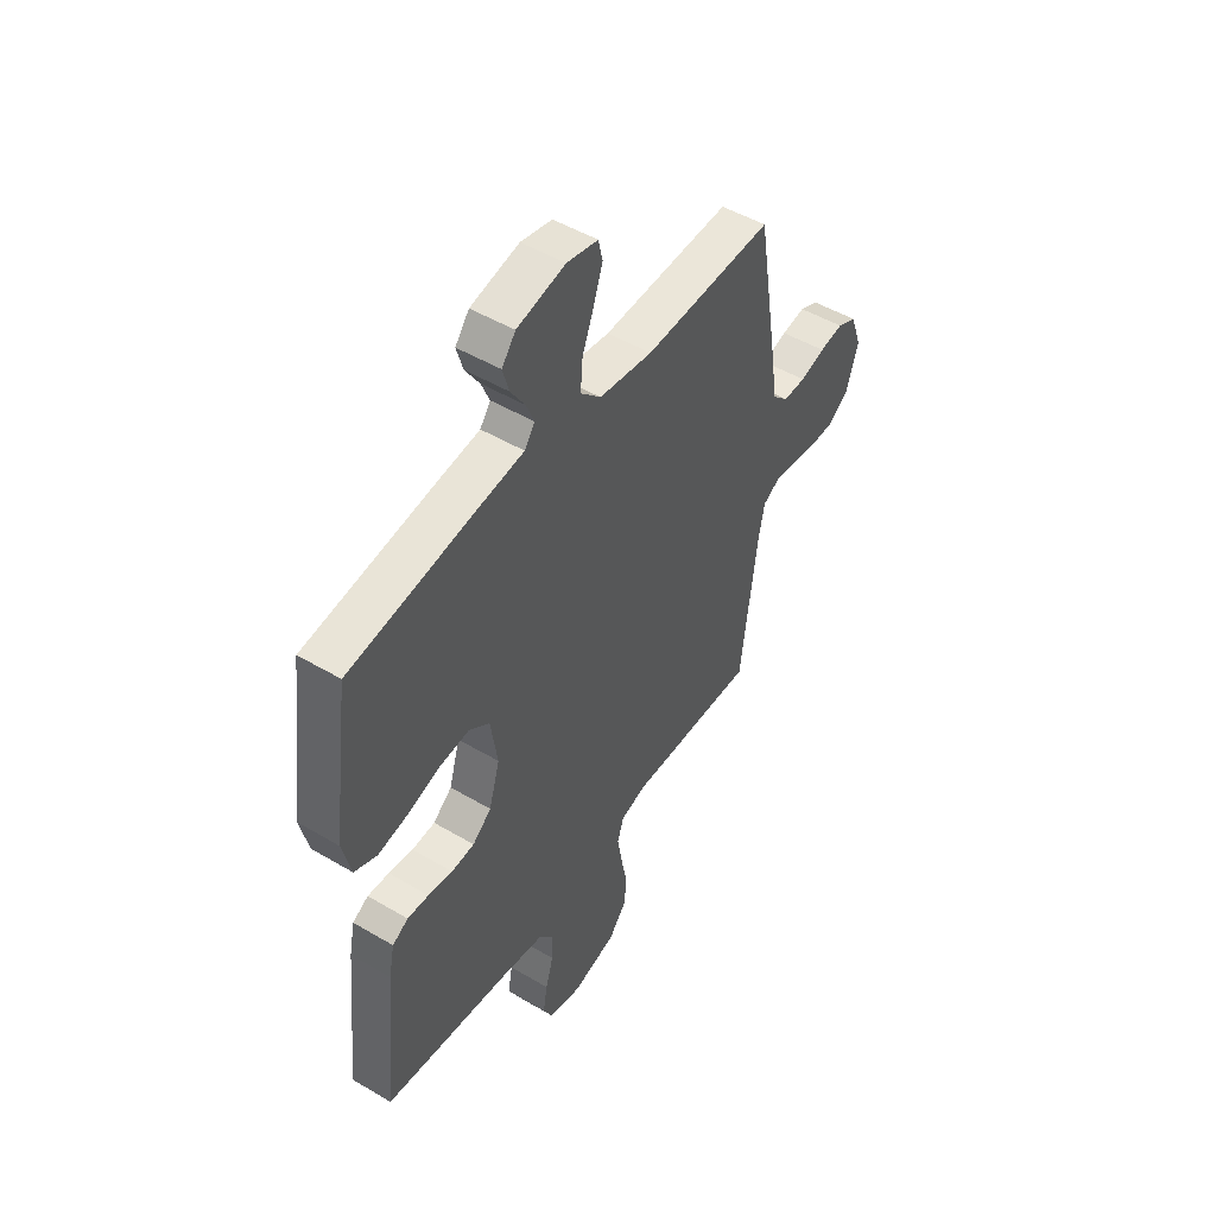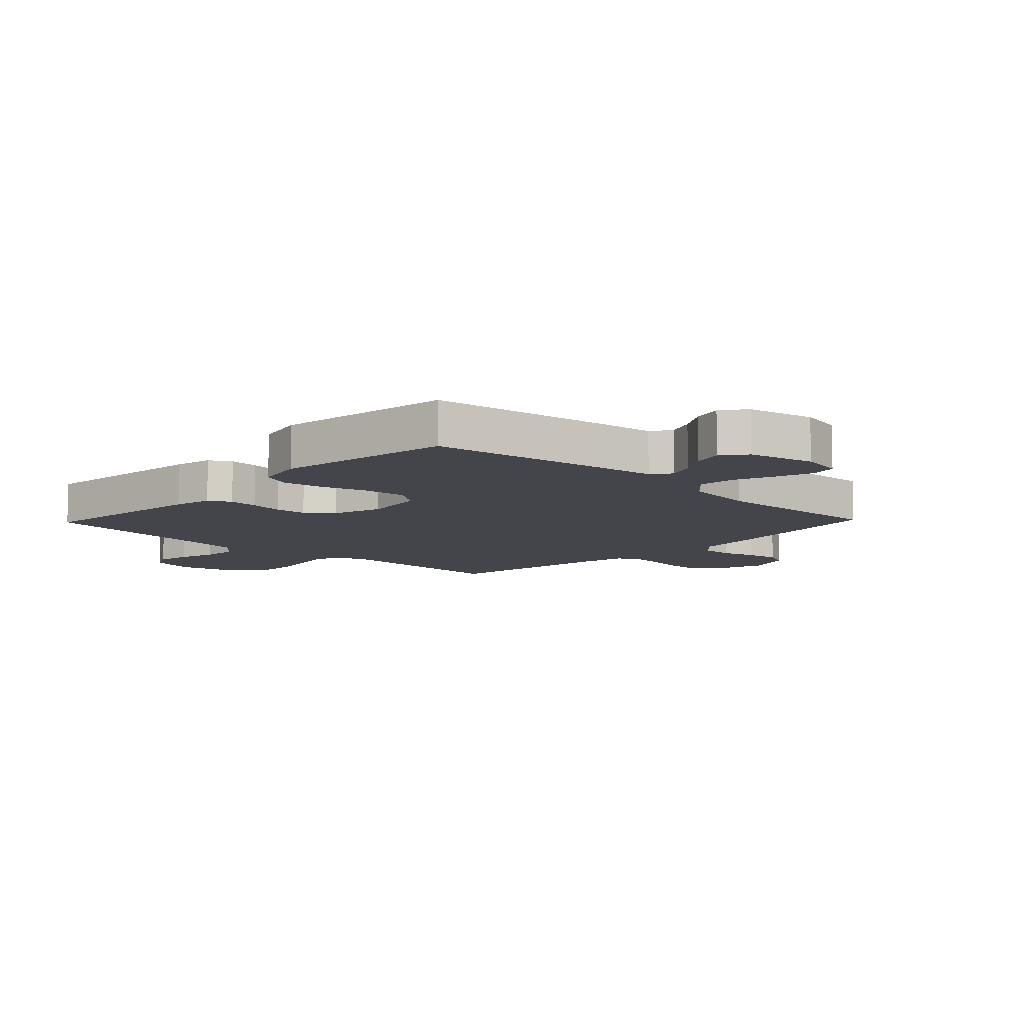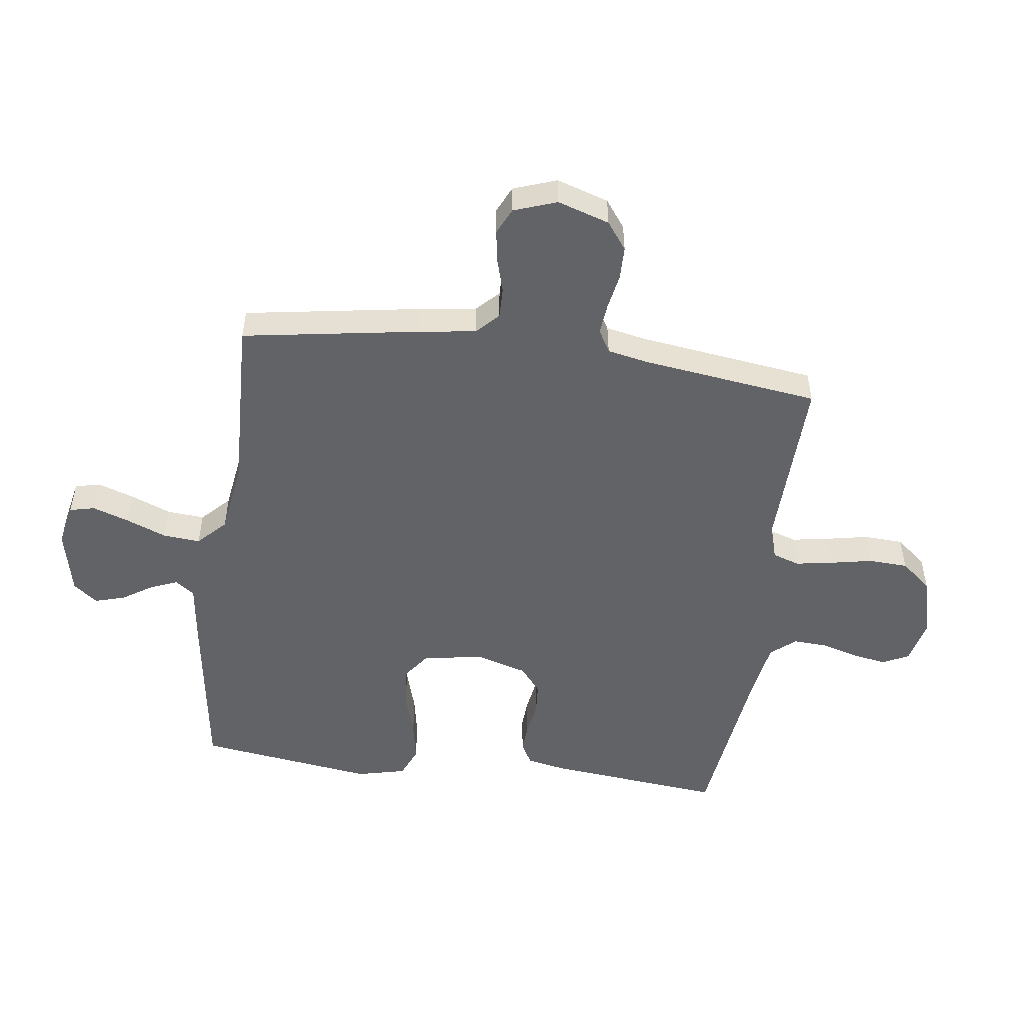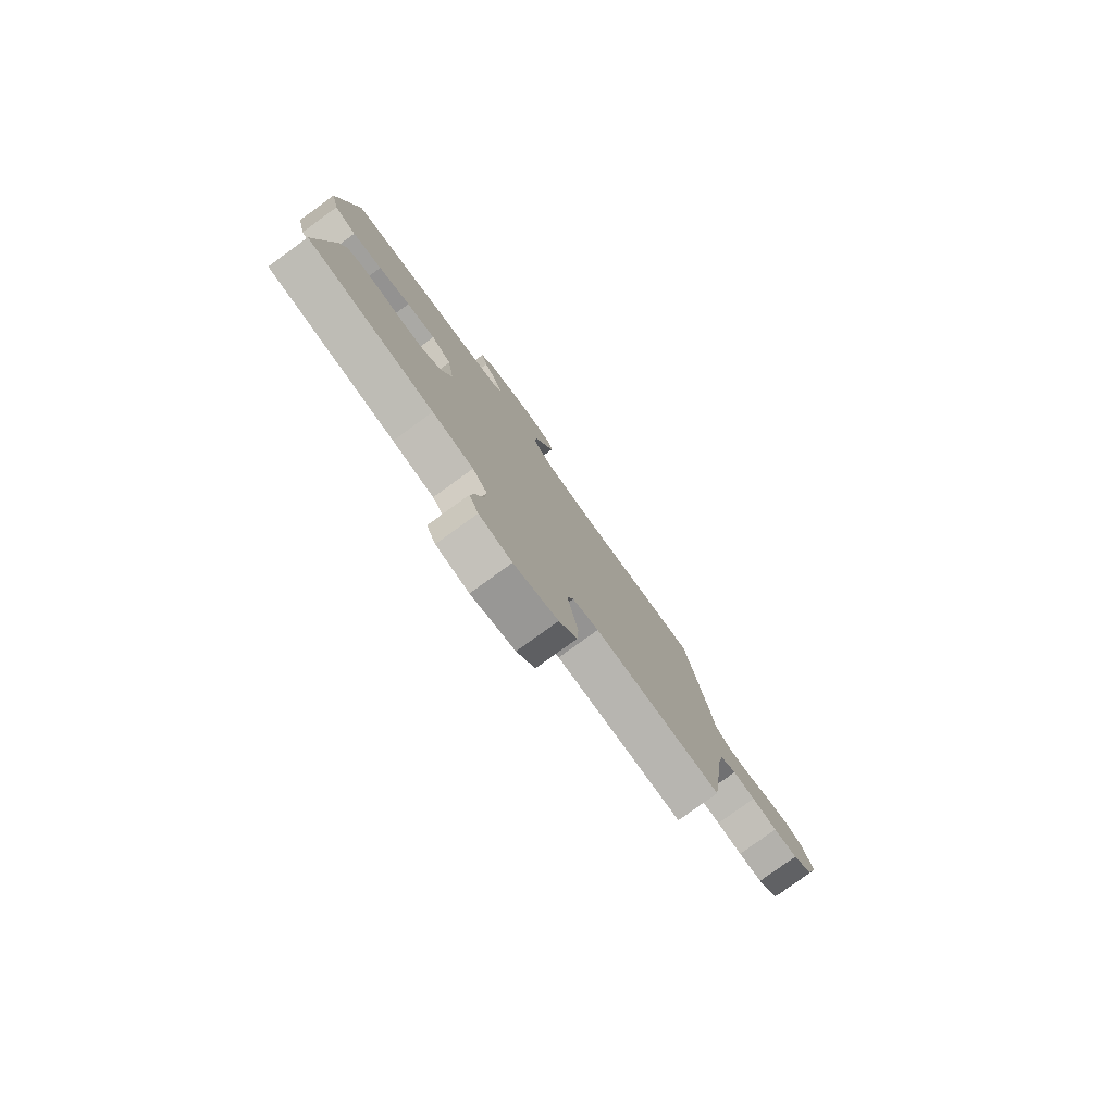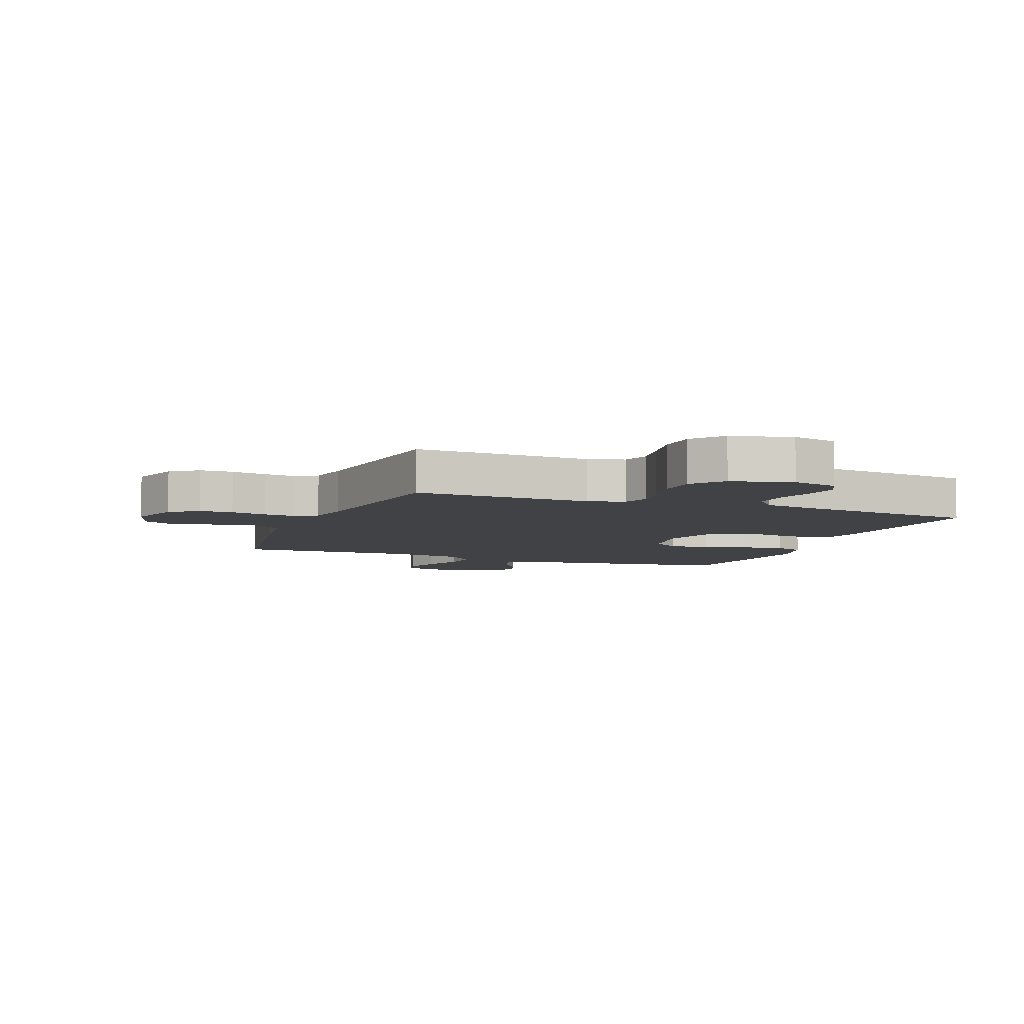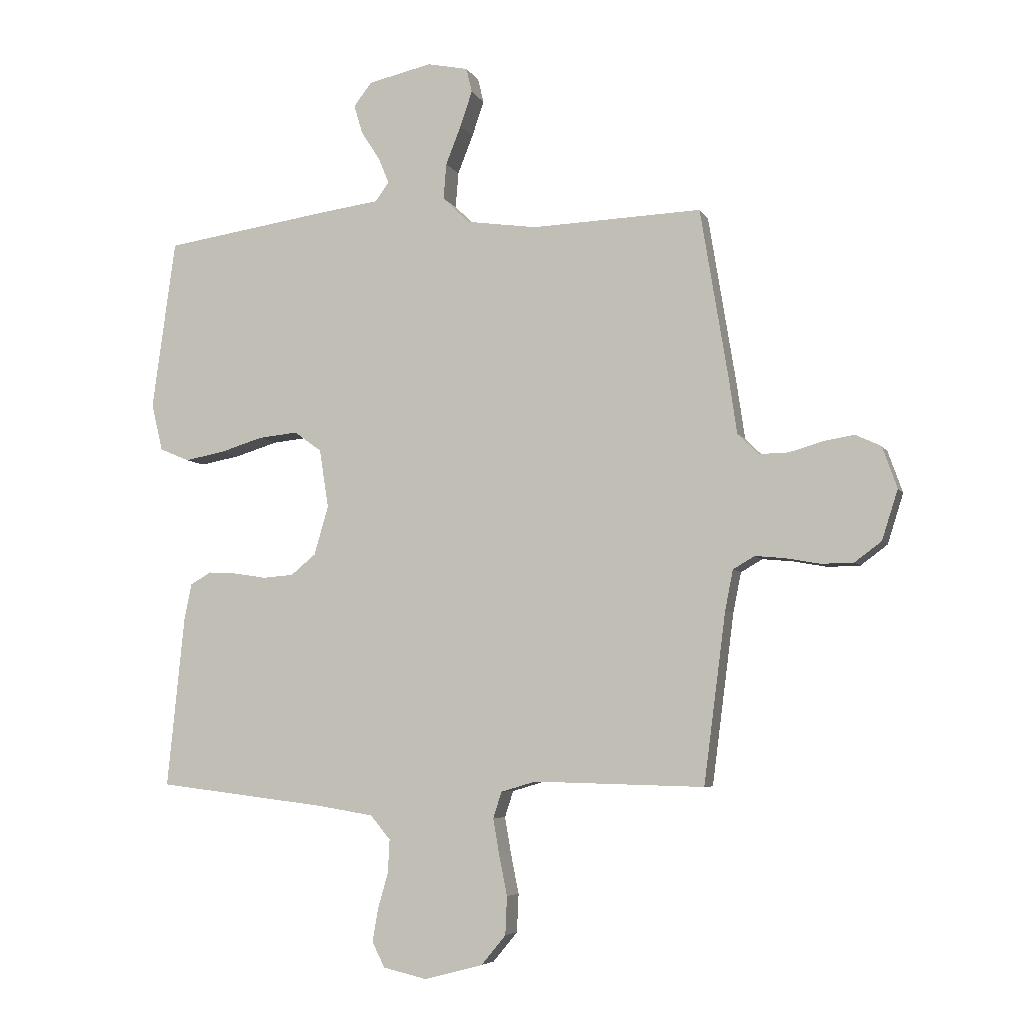
<metadata>
{"format":"obj","ext":"obj","renderer":"f3d","projection":"perspective","resolution":1024,"background":"white","views":[{"elev":49.2,"azim":-56.7,"up":"+Z"},{"elev":-9.3,"azim":-43.8,"up":"+Y"},{"elev":-51.0,"azim":82.3,"up":"+Y"},{"elev":-79.8,"azim":-54.1,"up":"+Z"},{"elev":-6.5,"azim":158.7,"up":"+Y"},{"elev":-5.8,"azim":16.9,"up":"+Z"}]}
</metadata>
<code>
v -0.5 0.07 0.5
v -0.2 0.07 0.544
v -0.101 0.07 0.557
v -0.077 0.07 0.59
v -0.096 0.07 0.636
v -0.129 0.07 0.687
v -0.144 0.07 0.738
v -0.112 0.07 0.779
v 0 0.07 0.804
v 0.072 0.07 0.789
v 0.082 0.07 0.746
v 0.061 0.07 0.684
v 0.034 0.07 0.616
v 0.029 0.07 0.553
v 0.076 0.07 0.507
v 0.2 0.07 0.489
v 0.5 0.07 0.5
v 0.549 0.07 0.2
v 0.563 0.07 0.103
v 0.6 0.07 0.067
v 0.652 0.07 0.068
v 0.71 0.07 0.085
v 0.765 0.07 0.094
v 0.81 0.07 0.073
v 0.836 0.07 0
v 0.808 0.07 -0.088
v 0.761 0.07 -0.123
v 0.704 0.07 -0.124
v 0.644 0.07 -0.113
v 0.591 0.07 -0.108
v 0.553 0.07 -0.13
v 0.539 0.07 -0.2
v 0.5 0.07 -0.5
v 0.2 0.07 -0.492
v 0.139 0.07 -0.51
v 0.124 0.07 -0.556
v 0.135 0.07 -0.62
v 0.149 0.07 -0.69
v 0.146 0.07 -0.757
v 0.103 0.07 -0.809
v 0 0.07 -0.836
v -0.077 0.07 -0.818
v -0.099 0.07 -0.774
v -0.089 0.07 -0.716
v -0.071 0.07 -0.653
v -0.068 0.07 -0.595
v -0.103 0.07 -0.553
v -0.2 0.07 -0.537
v -0.5 0.07 -0.5
v -0.47 0.07 -0.2
v -0.457 0.07 -0.135
v -0.42 0.07 -0.114
v -0.37 0.07 -0.117
v -0.313 0.07 -0.126
v -0.259 0.07 -0.122
v -0.215 0.07 -0.086
v -0.19 0.07 0
v -0.206 0.07 0.103
v -0.254 0.07 0.138
v -0.323 0.07 0.131
v -0.399 0.07 0.108
v -0.469 0.07 0.095
v -0.521 0.07 0.117
v -0.541 0.07 0.2
v -0.5 0 0.5
v -0.2 0 0.544
v -0.101 0 0.557
v -0.077 0 0.59
v -0.096 0 0.636
v -0.129 0 0.687
v -0.144 0 0.738
v -0.112 0 0.779
v 0 0 0.804
v 0.072 0 0.789
v 0.082 0 0.746
v 0.061 0 0.684
v 0.034 0 0.616
v 0.029 0 0.553
v 0.076 0 0.507
v 0.2 0 0.489
v 0.5 0 0.5
v 0.549 0 0.2
v 0.563 0 0.103
v 0.6 0 0.067
v 0.652 0 0.068
v 0.71 0 0.085
v 0.765 0 0.094
v 0.81 0 0.073
v 0.836 0 0
v 0.808 0 -0.088
v 0.761 0 -0.123
v 0.704 0 -0.124
v 0.644 0 -0.113
v 0.591 0 -0.108
v 0.553 0 -0.13
v 0.539 0 -0.2
v 0.5 0 -0.5
v 0.2 0 -0.492
v 0.139 0 -0.51
v 0.124 0 -0.556
v 0.135 0 -0.62
v 0.149 0 -0.69
v 0.146 0 -0.757
v 0.103 0 -0.809
v 0 0 -0.836
v -0.077 0 -0.818
v -0.099 0 -0.774
v -0.089 0 -0.716
v -0.071 0 -0.653
v -0.068 0 -0.595
v -0.103 0 -0.553
v -0.2 0 -0.537
v -0.5 0 -0.5
v -0.47 0 -0.2
v -0.457 0 -0.135
v -0.42 0 -0.114
v -0.37 0 -0.117
v -0.313 0 -0.126
v -0.259 0 -0.122
v -0.215 0 -0.086
v -0.19 0 0
v -0.206 0 0.103
v -0.254 0 0.138
v -0.323 0 0.131
v -0.399 0 0.108
v -0.469 0 0.095
v -0.521 0 0.117
v -0.541 0 0.2
f 1 2 3
f 64 1 3
f 63 64 3
f 62 63 3
f 61 62 3
f 60 61 3
f 59 60 3 4
f 58 59 4
f 57 58 4
f 52 53 54
f 51 52 54
f 50 51 54
f 49 50 54
f 48 49 54
f 47 48 54 55
f 46 47 55 56
f 43 44 45
f 42 43 45
f 41 42 45
f 40 41 45
f 39 40 45
f 38 39 45
f 37 38 45
f 36 37 45 46
f 46 56 57
f 36 46 57
f 35 36 57
f 32 33 34
f 35 57 4
f 34 35 4
f 32 34 4
f 31 32 4
f 27 28 29
f 26 27 29
f 25 26 29
f 24 25 29
f 23 24 29
f 22 23 29
f 21 22 29
f 20 21 29 30
f 16 17 18 19
f 15 16 19
f 31 4 5
f 30 31 5
f 20 30 5
f 19 20 5
f 15 19 5
f 11 12 13
f 10 11 13
f 9 10 13
f 8 9 13 14
f 6 7 8 14
f 5 6 14 15
f 67 66 65
f 67 65 128
f 67 128 127
f 67 127 126
f 67 126 125
f 67 125 124
f 68 67 124 123
f 68 123 122
f 68 122 121
f 118 117 116
f 118 116 115
f 118 115 114
f 118 114 113
f 118 113 112
f 119 118 112 111
f 120 119 111 110
f 109 108 107
f 109 107 106
f 109 106 105
f 109 105 104
f 109 104 103
f 109 103 102
f 109 102 101
f 110 109 101 100
f 121 120 110
f 121 110 100
f 121 100 99
f 98 97 96
f 68 121 99
f 68 99 98
f 68 98 96
f 68 96 95
f 93 92 91
f 93 91 90
f 93 90 89
f 93 89 88
f 93 88 87
f 93 87 86
f 93 86 85
f 94 93 85 84
f 83 82 81 80
f 83 80 79
f 69 68 95
f 69 95 94
f 69 94 84
f 69 84 83
f 69 83 79
f 77 76 75
f 77 75 74
f 77 74 73
f 78 77 73 72
f 78 72 71 70
f 79 78 70 69
f 1 65 66 2
f 2 66 67 3
f 3 67 68 4
f 4 68 69 5
f 5 69 70 6
f 6 70 71 7
f 7 71 72 8
f 8 72 73 9
f 9 73 74 10
f 10 74 75 11
f 11 75 76 12
f 12 76 77 13
f 13 77 78 14
f 14 78 79 15
f 15 79 80 16
f 16 80 81 17
f 17 81 82 18
f 18 82 83 19
f 19 83 84 20
f 20 84 85 21
f 21 85 86 22
f 22 86 87 23
f 23 87 88 24
f 24 88 89 25
f 25 89 90 26
f 26 90 91 27
f 27 91 92 28
f 28 92 93 29
f 29 93 94 30
f 30 94 95 31
f 31 95 96 32
f 32 96 97 33
f 33 97 98 34
f 34 98 99 35
f 35 99 100 36
f 36 100 101 37
f 37 101 102 38
f 38 102 103 39
f 39 103 104 40
f 40 104 105 41
f 41 105 106 42
f 42 106 107 43
f 43 107 108 44
f 44 108 109 45
f 45 109 110 46
f 46 110 111 47
f 47 111 112 48
f 48 112 113 49
f 49 113 114 50
f 50 114 115 51
f 51 115 116 52
f 52 116 117 53
f 53 117 118 54
f 54 118 119 55
f 55 119 120 56
f 56 120 121 57
f 57 121 122 58
f 58 122 123 59
f 59 123 124 60
f 60 124 125 61
f 61 125 126 62
f 62 126 127 63
f 63 127 128 64
f 64 128 65 1

</code>
